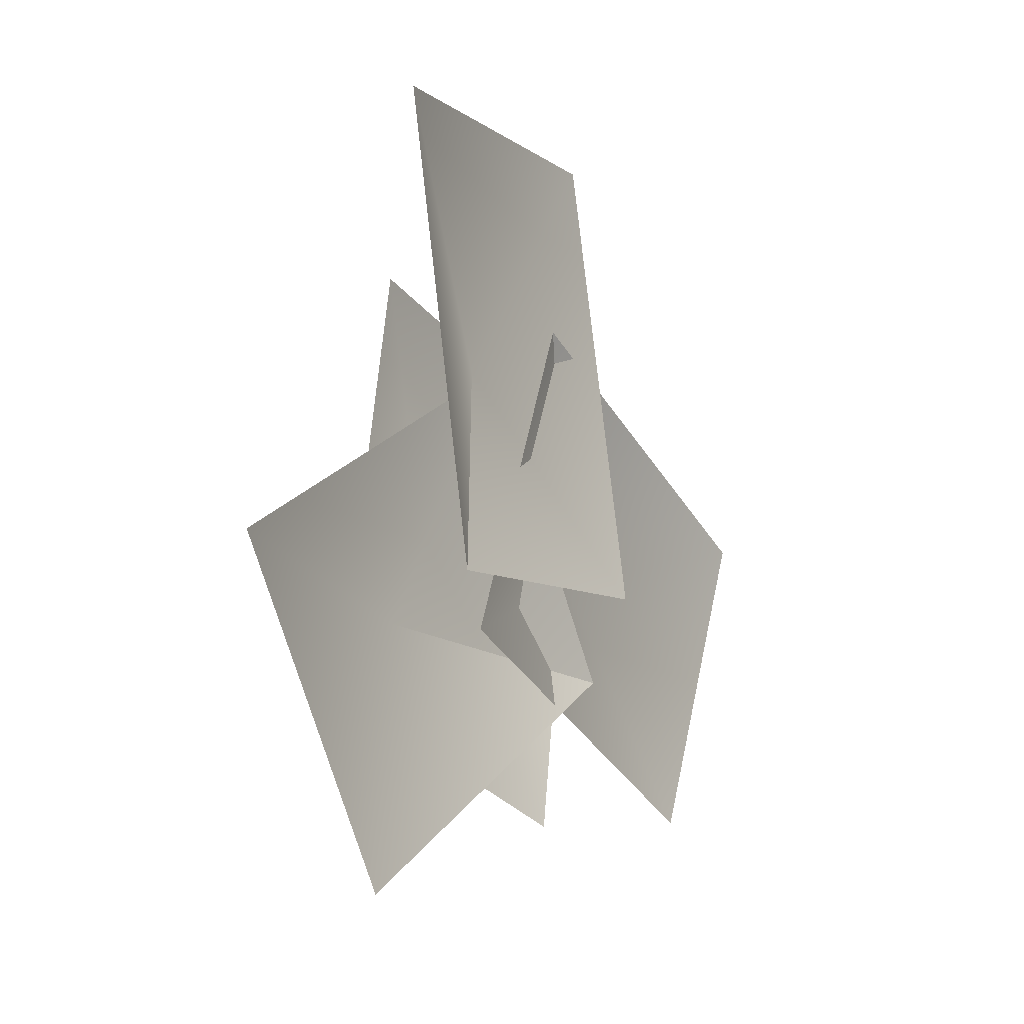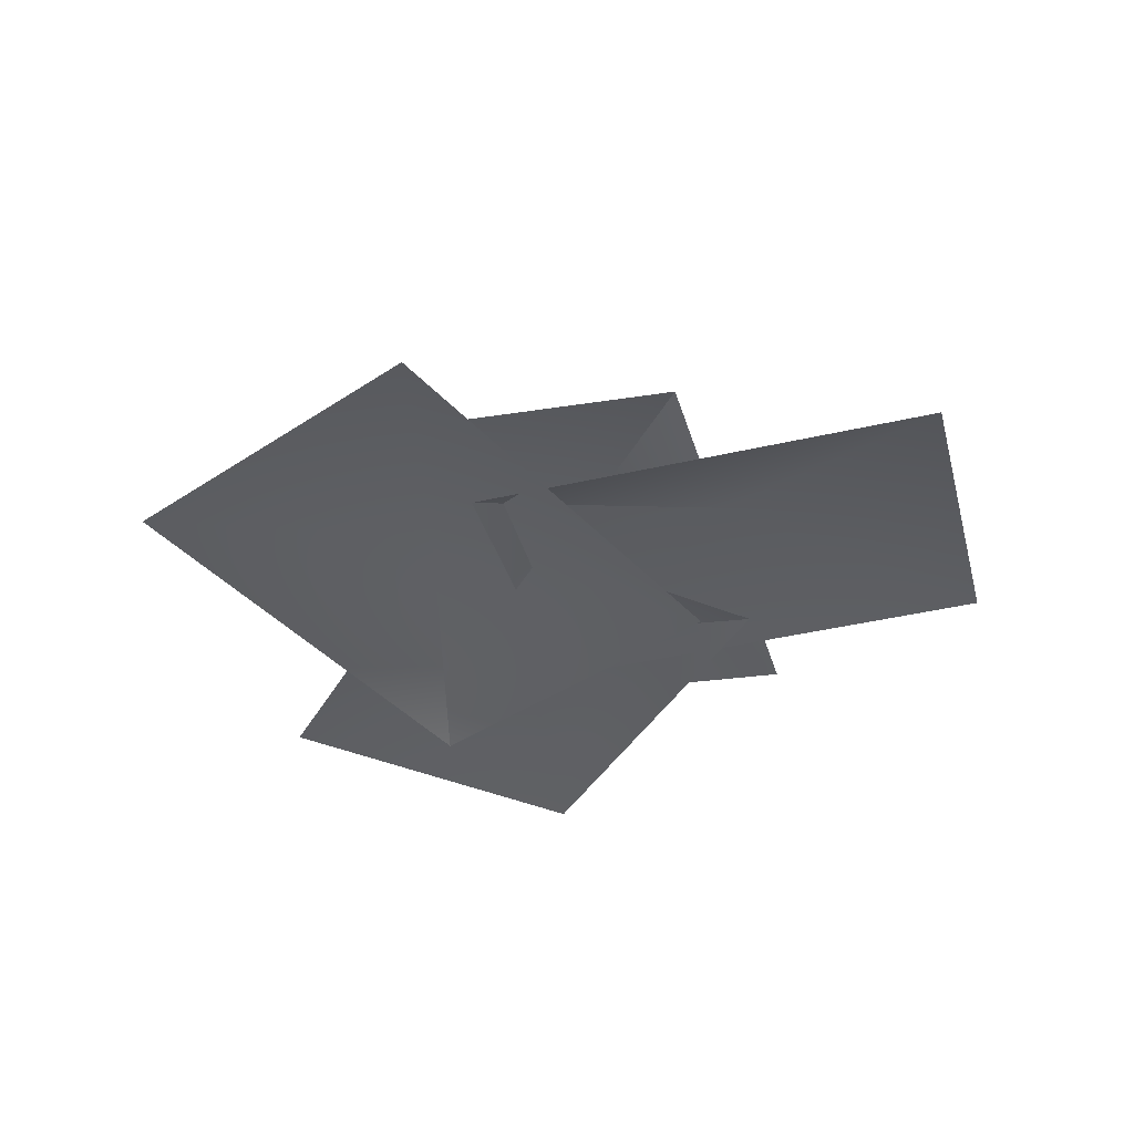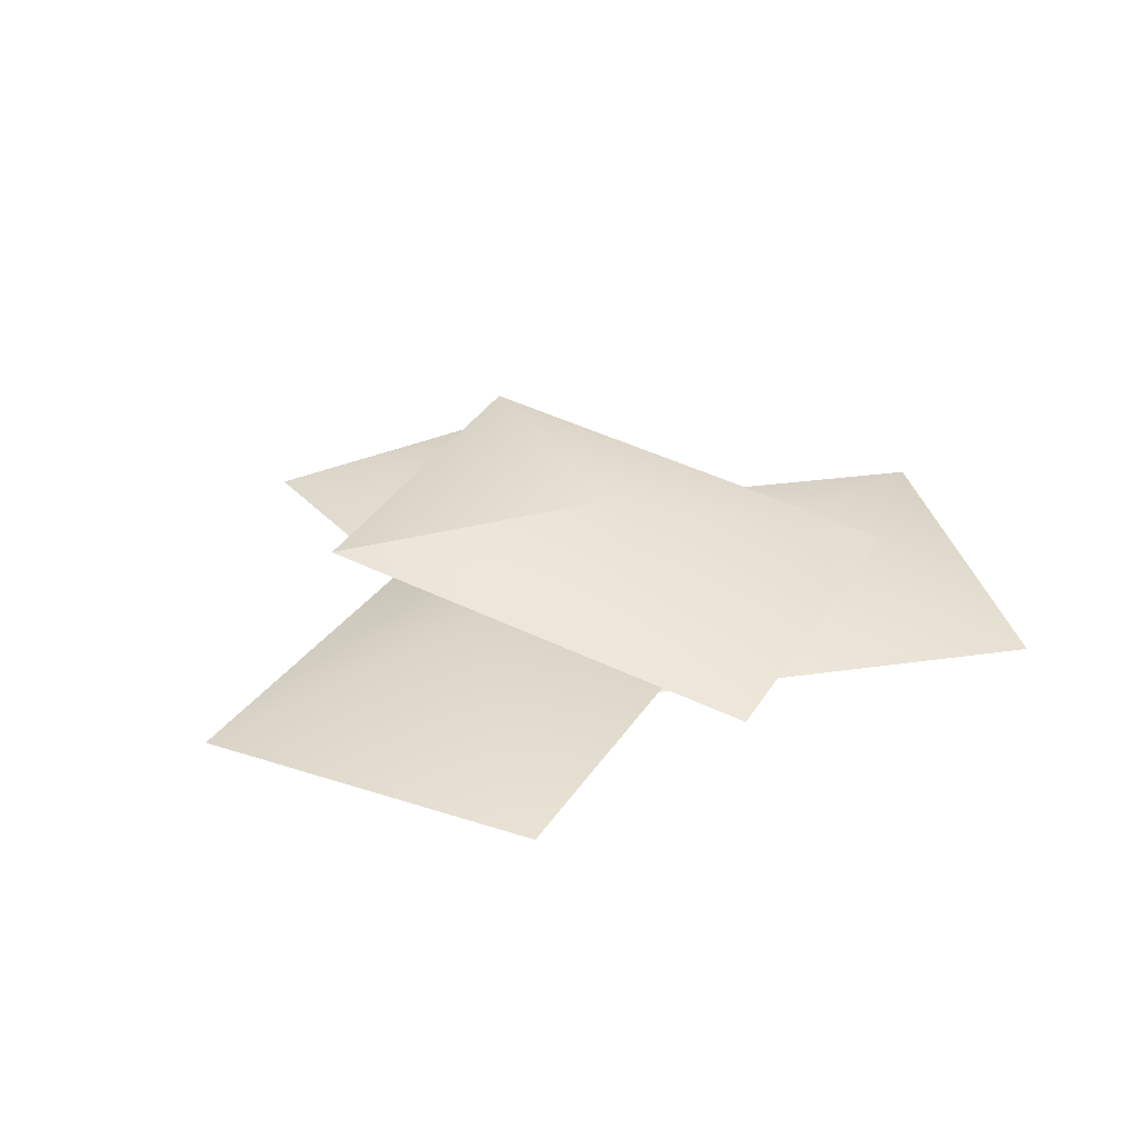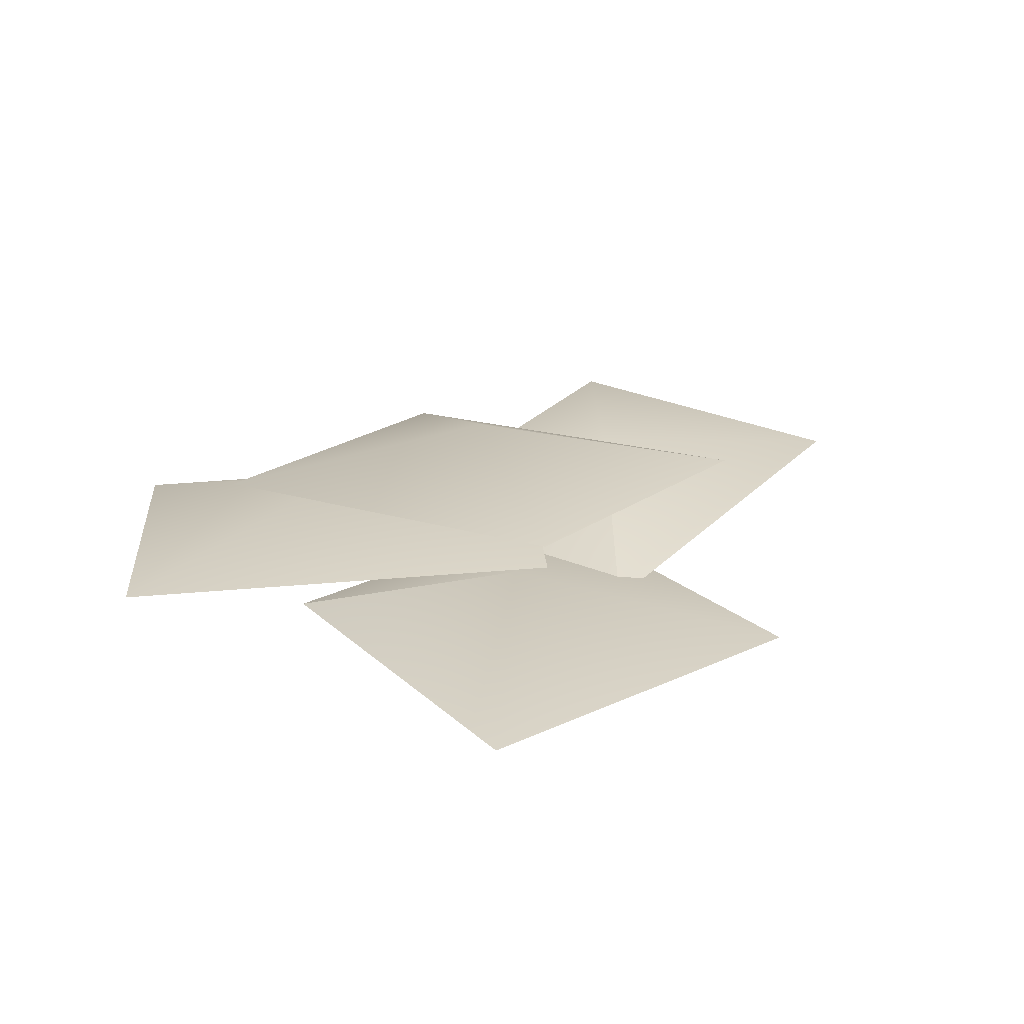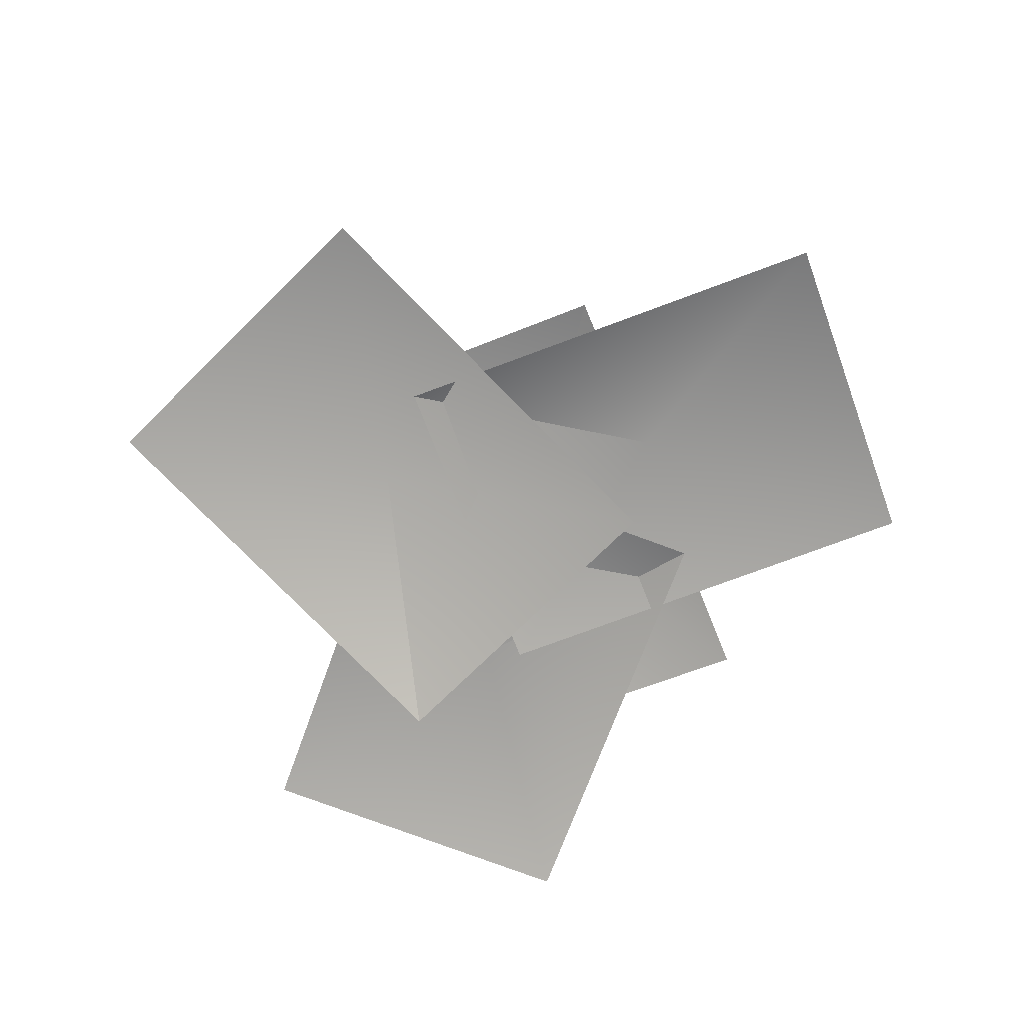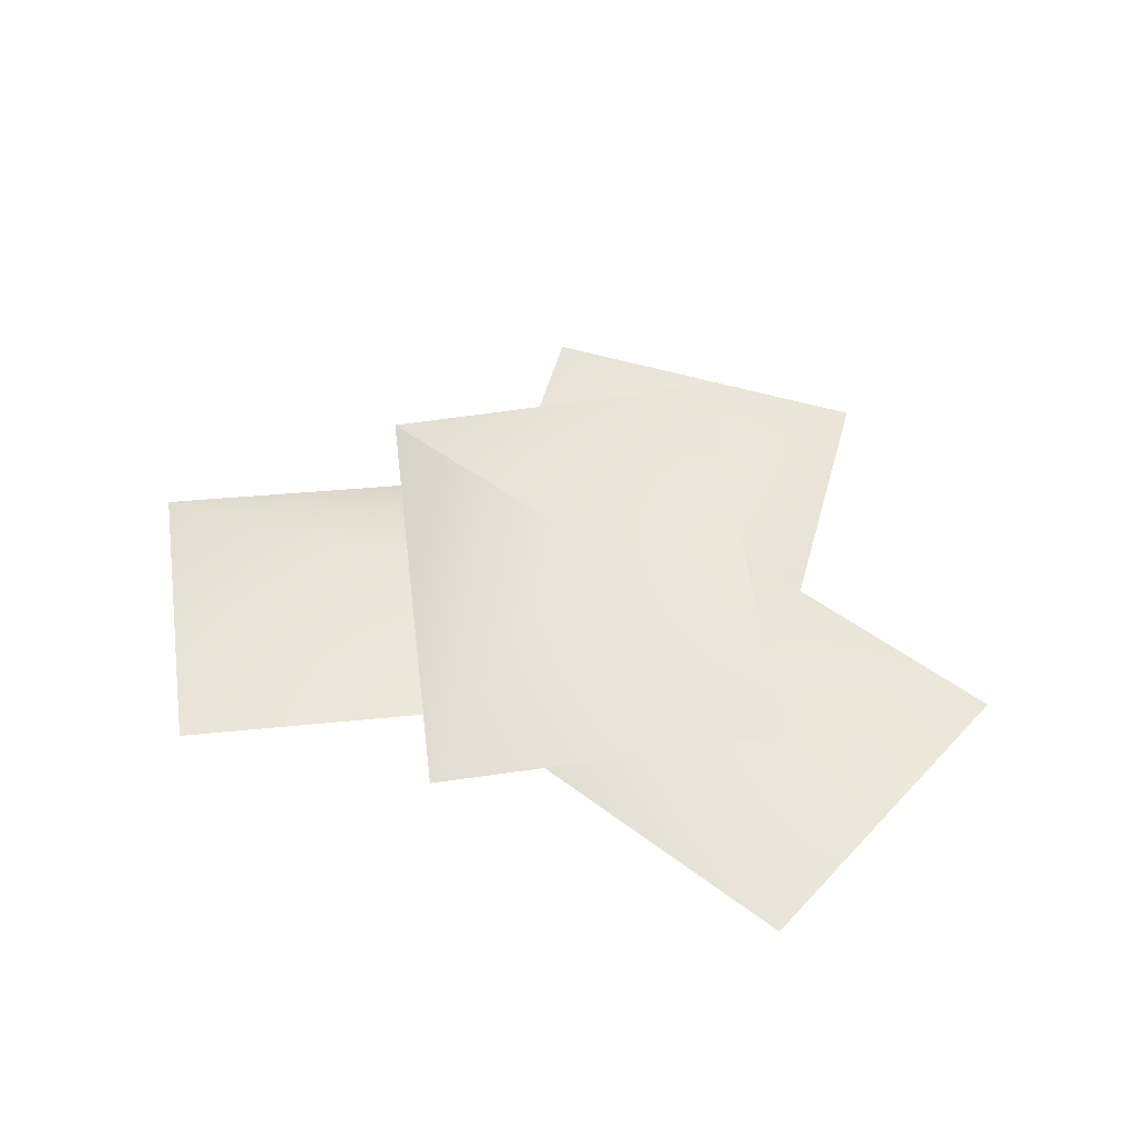
<metadata>
{"format":"obj","ext":"obj","renderer":"f3d","projection":"perspective","resolution":1024,"background":"white","views":[{"elev":-8.2,"azim":-58.0,"up":"+Z"},{"elev":-33.8,"azim":37.6,"up":"+Y"},{"elev":31.3,"azim":138.4,"up":"+Y"},{"elev":25.9,"azim":-31.3,"up":"+Y"},{"elev":-67.8,"azim":43.3,"up":"+Y"},{"elev":44.4,"azim":-166.1,"up":"+Y"}]}
</metadata>
<code>
g BM_Grass_Leaf_Green_02
v -0.5538 -0.2177 -0.2094
v -0.192 0.007748 0.2977
v -0.5812 -0.09211 0.8523
v 0.2113 -0.02668 0.865
v 0.2387 -0.1523 -0.1968
v -0.5538 -0.2177 -0.2094
v 0.04142 -0.07027 0.4275
v 0.3618 0.08977 -0.1299
v 1.024 -0.01824 0.008066
v 0.7115 -0.01609 -0.7233
v -0.271 -0.06812 -0.3039
v 0.04142 -0.07027 0.4275
v 0.2537 -0.05266 -0.3921
v -0.3861 0.08844 -0.2937
v -0.7 -0.09441 -0.8743
v -1.06 -0.03678 -0.1674
v -0.1062 0.004979 0.3148
v 0.2537 -0.05266 -0.3921
v 0.4926 0.1409 0.2557
v -0.0508 0.2329 -0.112
v 0.1148 0.002416 -0.7352
v -0.629 0.05802 -0.4594
v -0.2513 0.1965 0.5315
v 0.4926 0.1409 0.2557
g BM_Grass_Leaf_Green_02 _0
f 3 2 1
f 4 2 3
f 4 5 2
f 6 2 5
f 9 8 7
f 10 8 9
f 10 11 8
f 12 8 11
f 15 14 13
f 16 14 15
f 16 17 14
f 18 14 17
f 21 20 19
f 22 20 21
f 22 23 20
f 24 20 23

</code>
